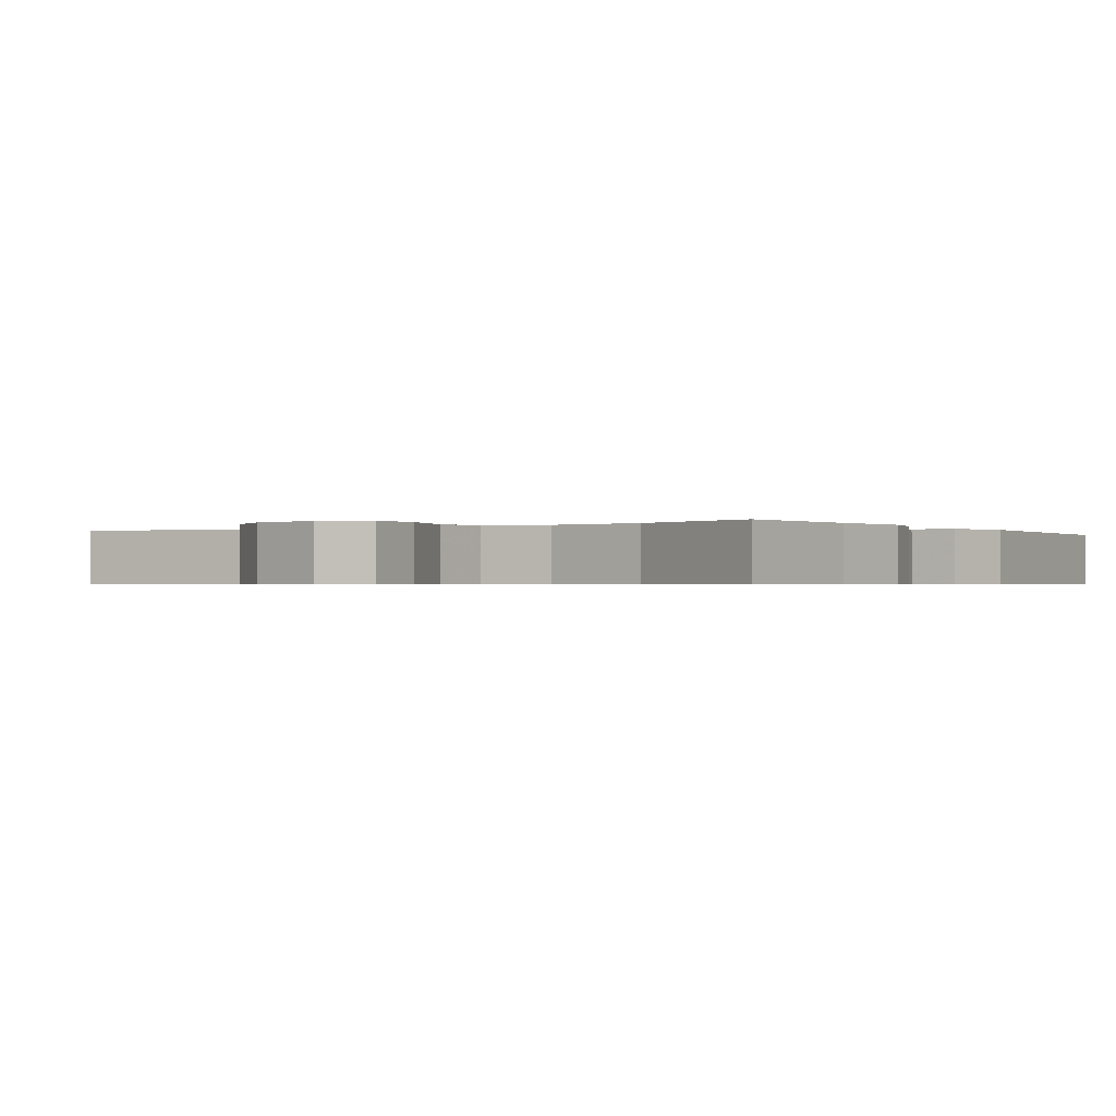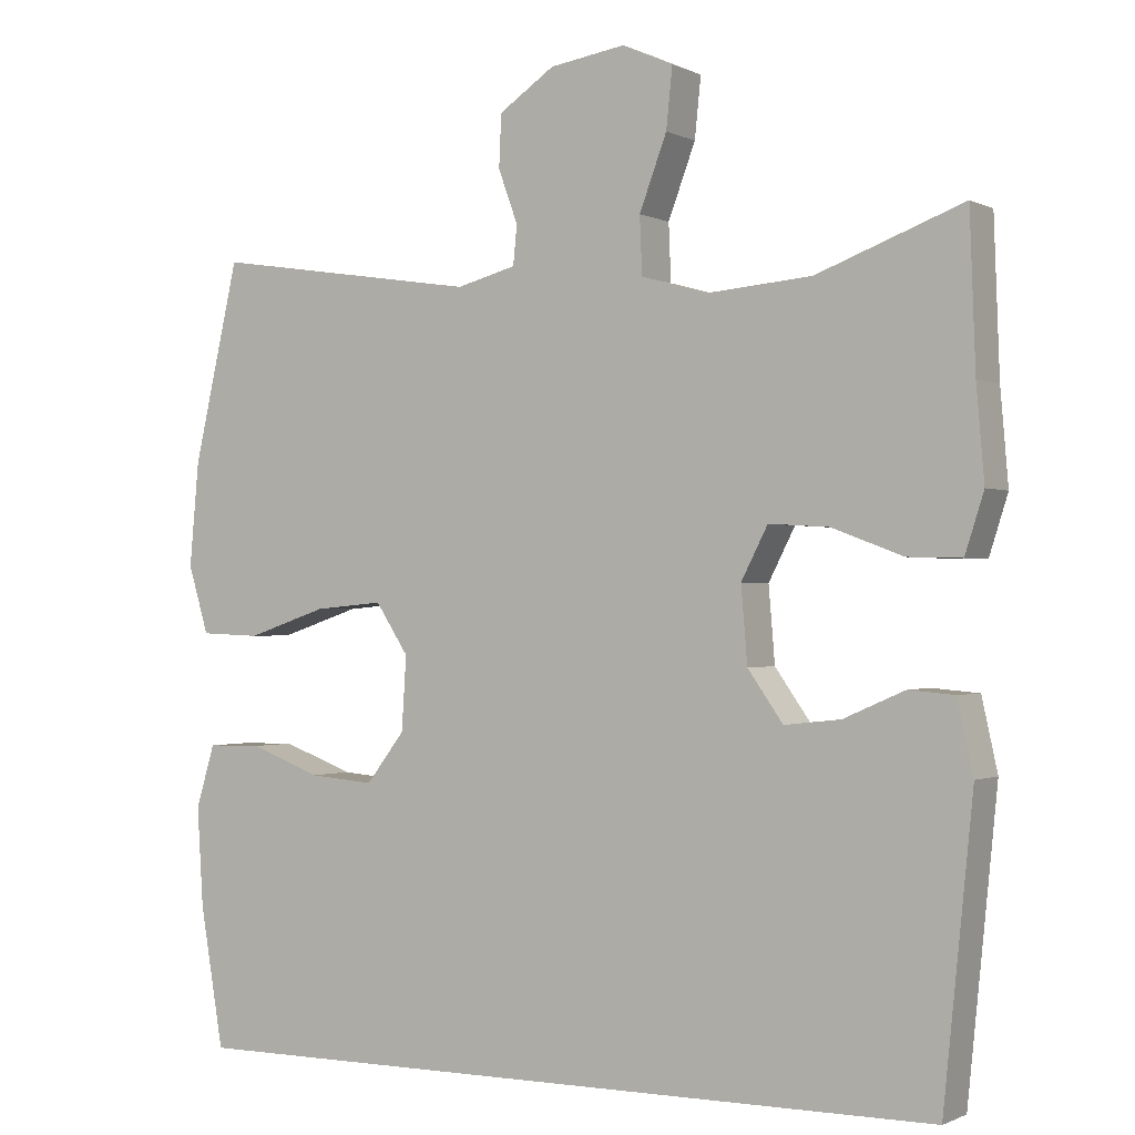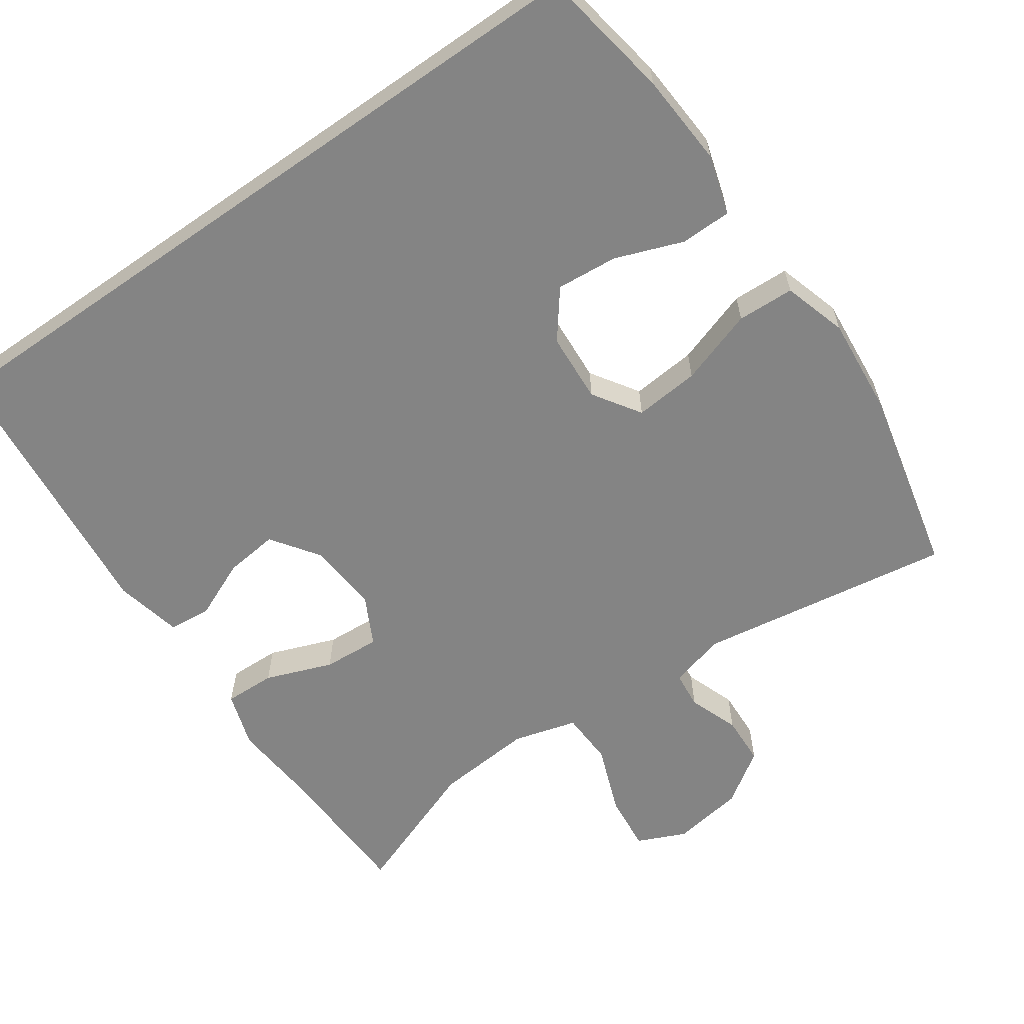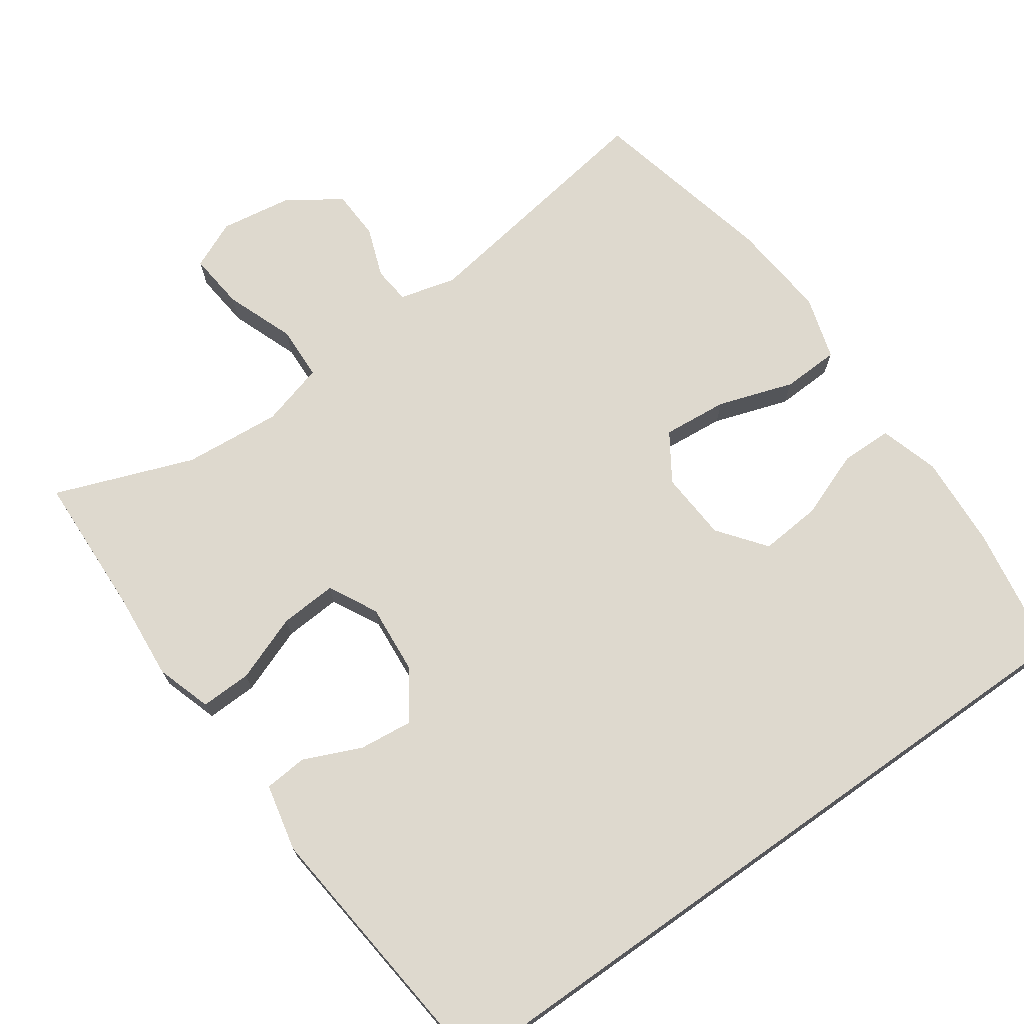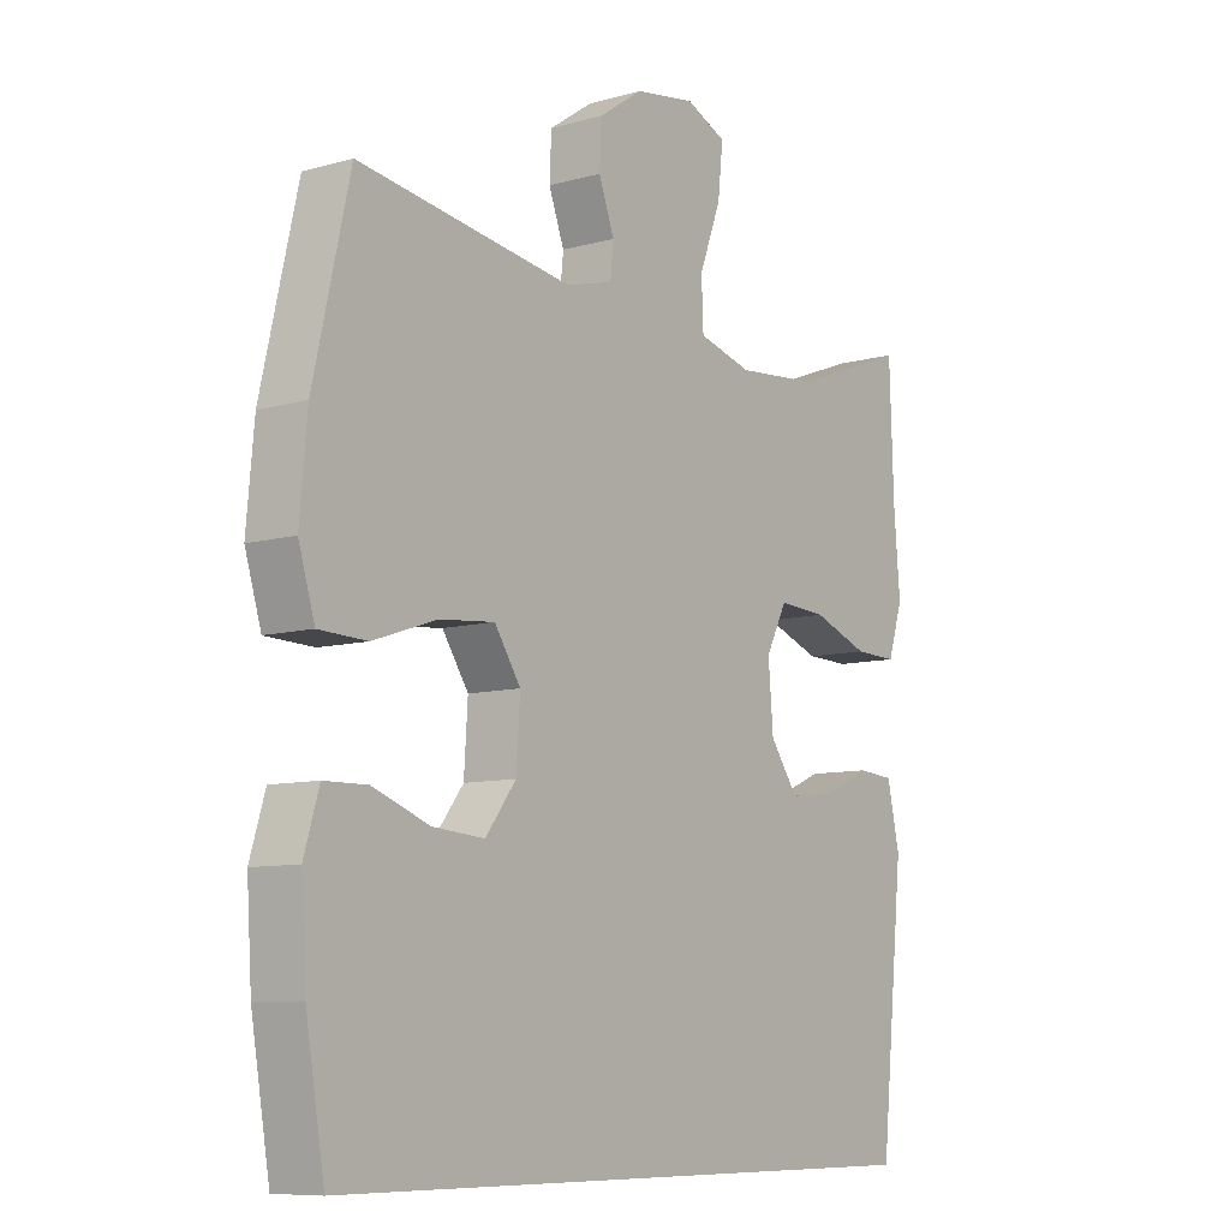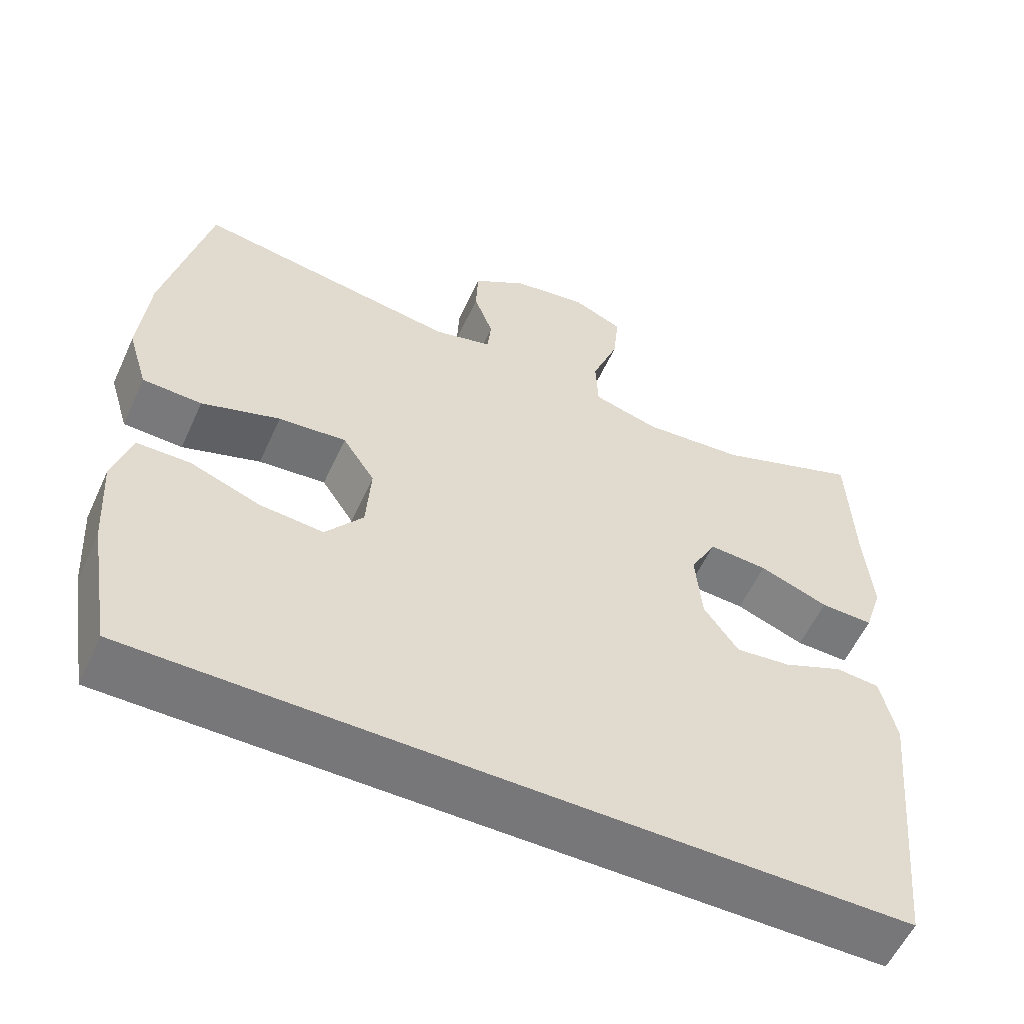
<metadata>
{"format":"obj","ext":"obj","renderer":"f3d","projection":"perspective","resolution":1024,"background":"white","views":[{"elev":-0.6,"azim":34.9,"up":"+Y"},{"elev":-0.9,"azim":30.8,"up":"+Z"},{"elev":-61.4,"azim":-145.1,"up":"+Y"},{"elev":71.5,"azim":144.8,"up":"+Y"},{"elev":-8.8,"azim":-53.0,"up":"+Z"},{"elev":-57.2,"azim":-24.5,"up":"+Z"}]}
</metadata>
<code>
v -0.519 0.07 -0.5
v -0.549 0.07 -0.322
v -0.557 0.07 -0.196
v -0.533 0.07 -0.116
v -0.464 0.07 -0.115
v -0.373 0.07 -0.149
v -0.29 0.07 -0.156
v -0.241 0.07 -0.092
v -0.235 0.07 0.002
v -0.277 0.07 0.066
v -0.365 0.07 0.058
v -0.467 0.07 0.024
v -0.544 0.07 0.027
v -0.57 0.07 0.113
v -0.558 0.07 0.246
v -0.5 0.07 0.5
v -0.157 0.07 0.447
v -0.081 0.07 0.467
v -0.076 0.07 0.517
v -0.101 0.07 0.585
v -0.098 0.07 0.652
v -0.027 0.07 0.7
v 0.07 0.07 0.715
v 0.135 0.07 0.686
v 0.127 0.07 0.609
v 0.092 0.07 0.516
v 0.095 0.07 0.443
v 0.181 0.07 0.419
v 0.313 0.07 0.43
v 0.5 0.07 0.5
v 0.507 0.07 0.306
v 0.517 0.07 0.188
v 0.493 0.07 0.113
v 0.424 0.07 0.115
v 0.334 0.07 0.149
v 0.257 0.07 0.154
v 0.223 0.07 0.088
v 0.231 0.07 -0.008
v 0.276 0.07 -0.072
v 0.348 0.07 -0.064
v 0.426 0.07 -0.03
v 0.484 0.07 -0.035
v 0.504 0.07 -0.126
v 0.466 0.07 -0.5
v -0.519 0 -0.5
v -0.549 0 -0.322
v -0.557 0 -0.196
v -0.533 0 -0.116
v -0.464 0 -0.115
v -0.373 0 -0.149
v -0.29 0 -0.156
v -0.241 0 -0.092
v -0.235 0 0.002
v -0.277 0 0.066
v -0.365 0 0.058
v -0.467 0 0.024
v -0.544 0 0.027
v -0.57 0 0.113
v -0.558 0 0.246
v -0.5 0 0.5
v -0.157 0 0.447
v -0.081 0 0.467
v -0.076 0 0.517
v -0.101 0 0.585
v -0.098 0 0.652
v -0.027 0 0.7
v 0.07 0 0.715
v 0.135 0 0.686
v 0.127 0 0.609
v 0.092 0 0.516
v 0.095 0 0.443
v 0.181 0 0.419
v 0.313 0 0.43
v 0.5 0 0.5
v 0.507 0 0.306
v 0.517 0 0.188
v 0.493 0 0.113
v 0.424 0 0.115
v 0.334 0 0.149
v 0.257 0 0.154
v 0.223 0 0.088
v 0.231 0 -0.008
v 0.276 0 -0.072
v 0.348 0 -0.064
v 0.426 0 -0.03
v 0.484 0 -0.035
v 0.504 0 -0.126
v 0.466 0 -0.5
f 40 41 42 43
f 39 40 43 44
f 38 39 44 1
f 32 33 34 35
f 31 32 35 36
f 29 30 31 36
f 28 29 36 37
f 23 24 25 26
f 23 26 27
f 22 23 27
f 19 20 21 22
f 18 19 22 27
f 17 18 27 28
f 15 16 17
f 11 12 13 14
f 10 11 14 15
f 3 4 5 6
f 3 6 7
f 2 3 7
f 1 2 7
f 38 1 7 8
f 10 15 17 28
f 9 10 28 37
f 8 9 37 38
f 87 86 85 84
f 88 87 84 83
f 45 88 83 82
f 79 78 77 76
f 80 79 76 75
f 80 75 74 73
f 81 80 73 72
f 70 69 68 67
f 71 70 67
f 71 67 66
f 66 65 64 63
f 71 66 63 62
f 72 71 62 61
f 61 60 59
f 58 57 56 55
f 59 58 55 54
f 50 49 48 47
f 51 50 47
f 51 47 46
f 51 46 45
f 52 51 45 82
f 72 61 59 54
f 81 72 54 53
f 82 81 53 52
f 1 45 46 2
f 2 46 47 3
f 3 47 48 4
f 4 48 49 5
f 5 49 50 6
f 6 50 51 7
f 7 51 52 8
f 8 52 53 9
f 9 53 54 10
f 10 54 55 11
f 11 55 56 12
f 12 56 57 13
f 13 57 58 14
f 14 58 59 15
f 15 59 60 16
f 16 60 61 17
f 17 61 62 18
f 18 62 63 19
f 19 63 64 20
f 20 64 65 21
f 21 65 66 22
f 22 66 67 23
f 23 67 68 24
f 24 68 69 25
f 25 69 70 26
f 26 70 71 27
f 27 71 72 28
f 28 72 73 29
f 29 73 74 30
f 30 74 75 31
f 31 75 76 32
f 32 76 77 33
f 33 77 78 34
f 34 78 79 35
f 35 79 80 36
f 36 80 81 37
f 37 81 82 38
f 38 82 83 39
f 39 83 84 40
f 40 84 85 41
f 41 85 86 42
f 42 86 87 43
f 43 87 88 44
f 44 88 45 1

</code>
